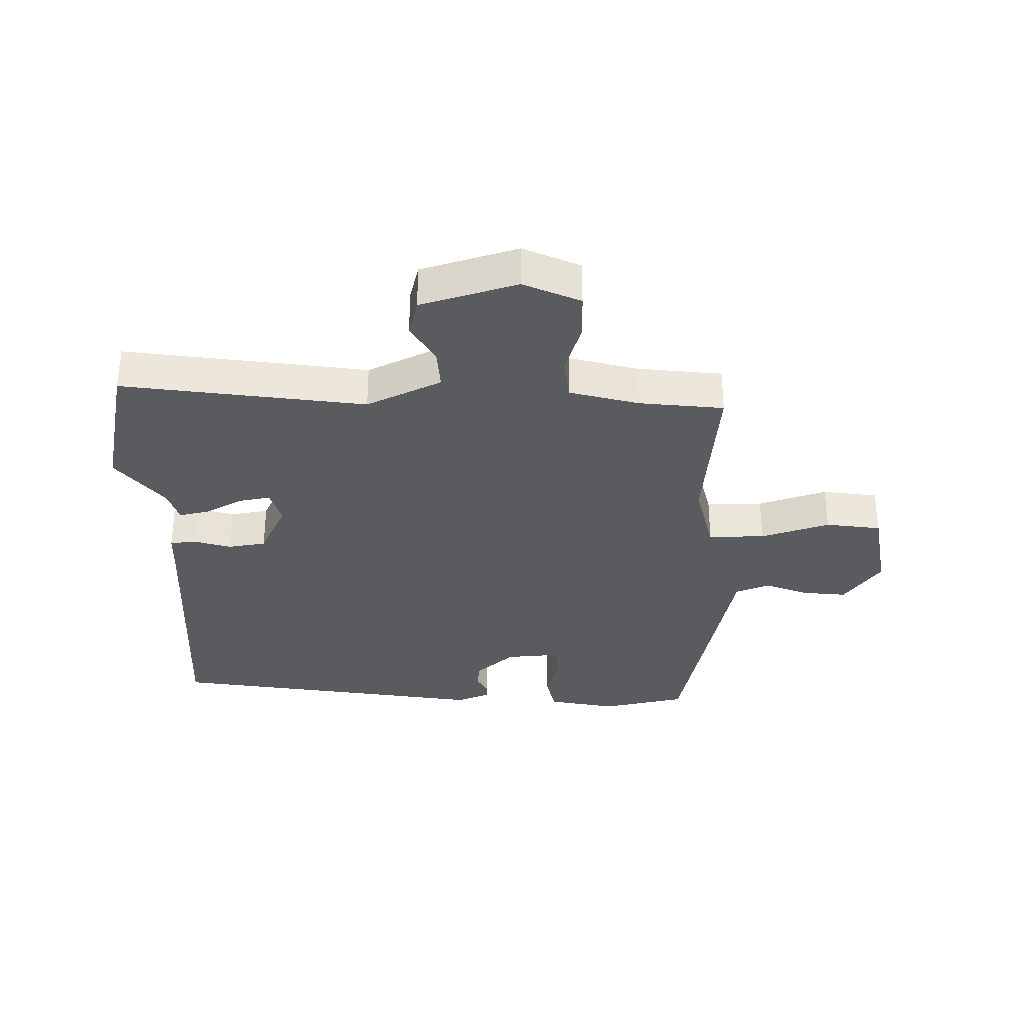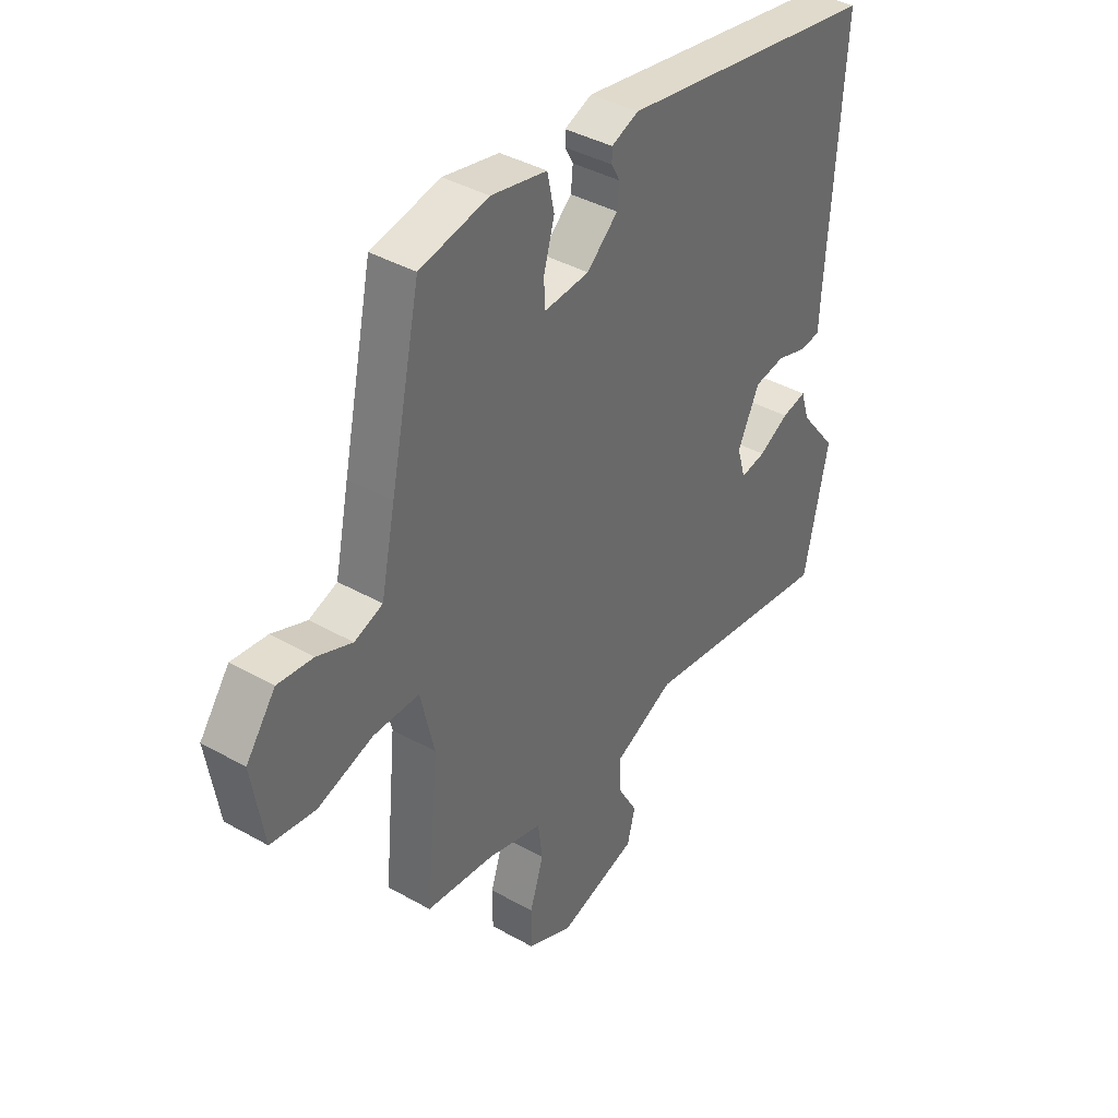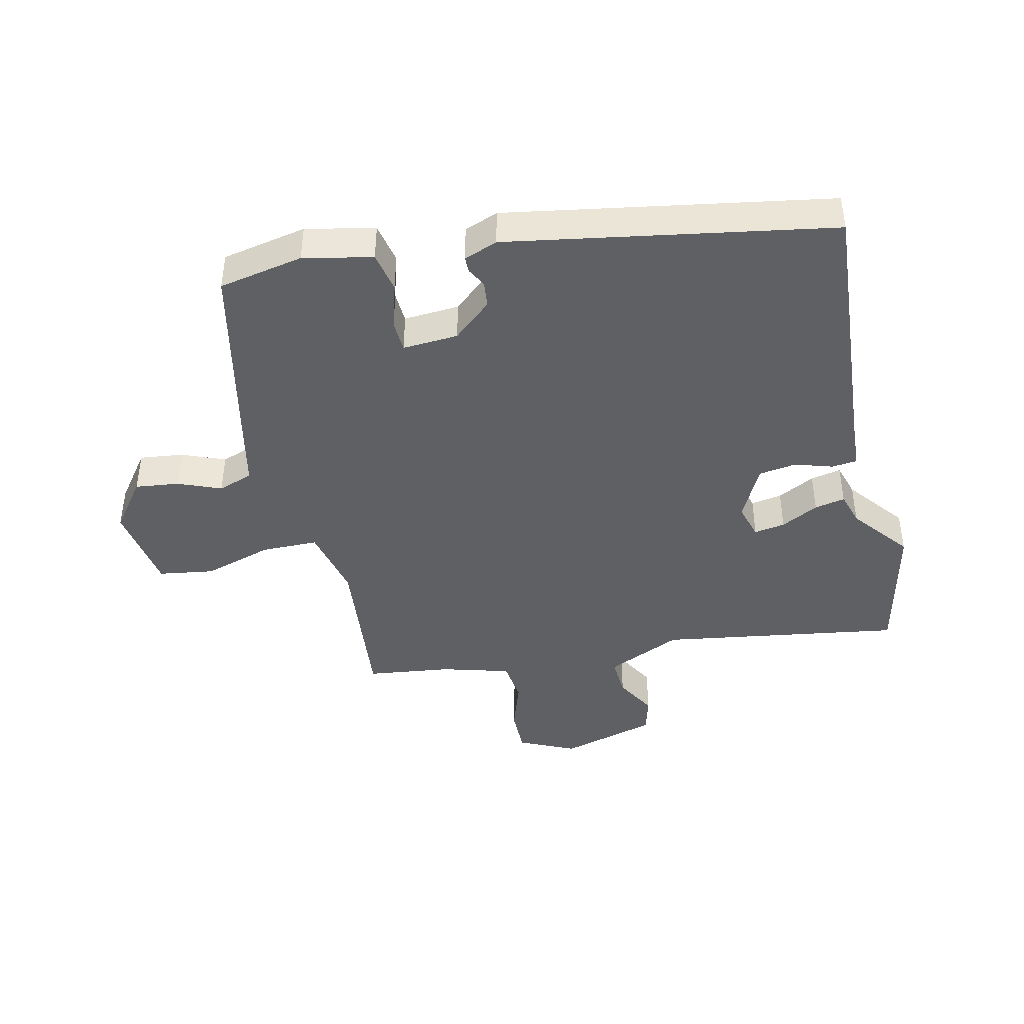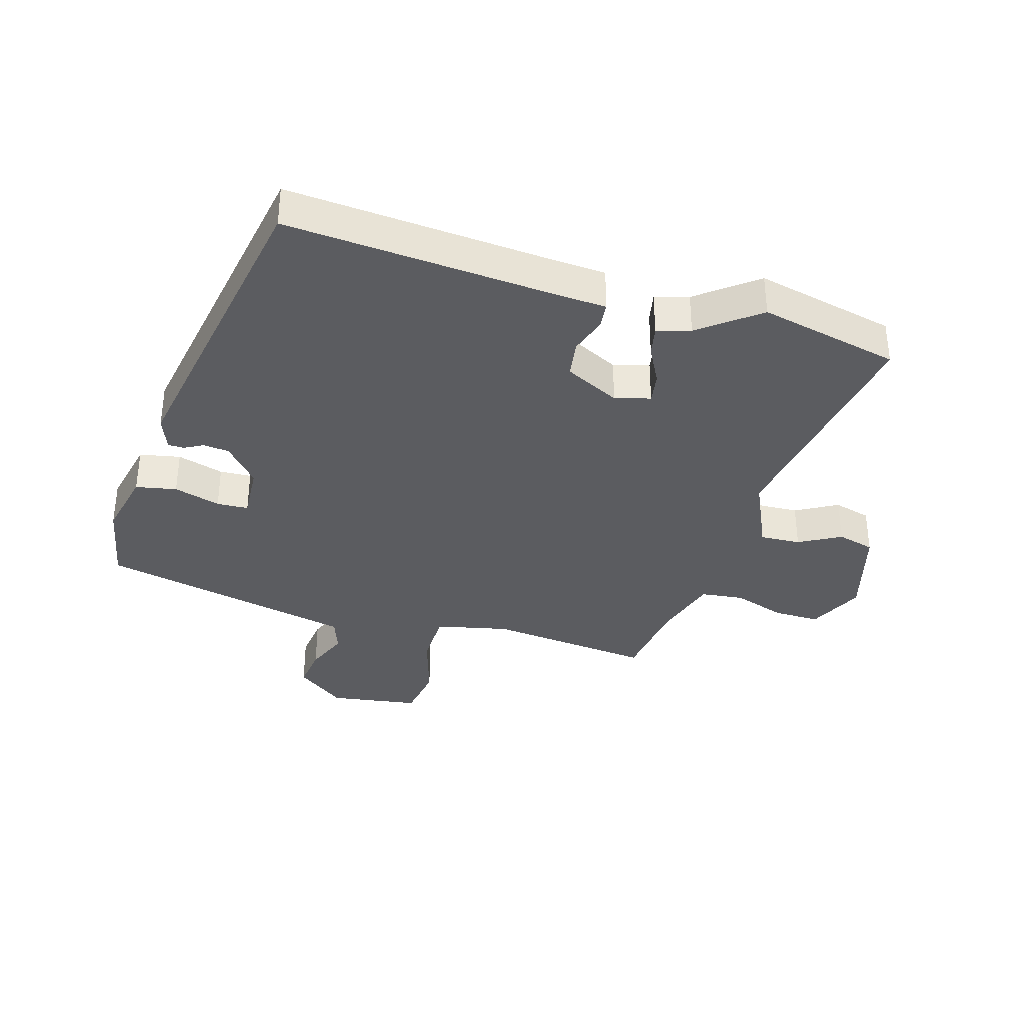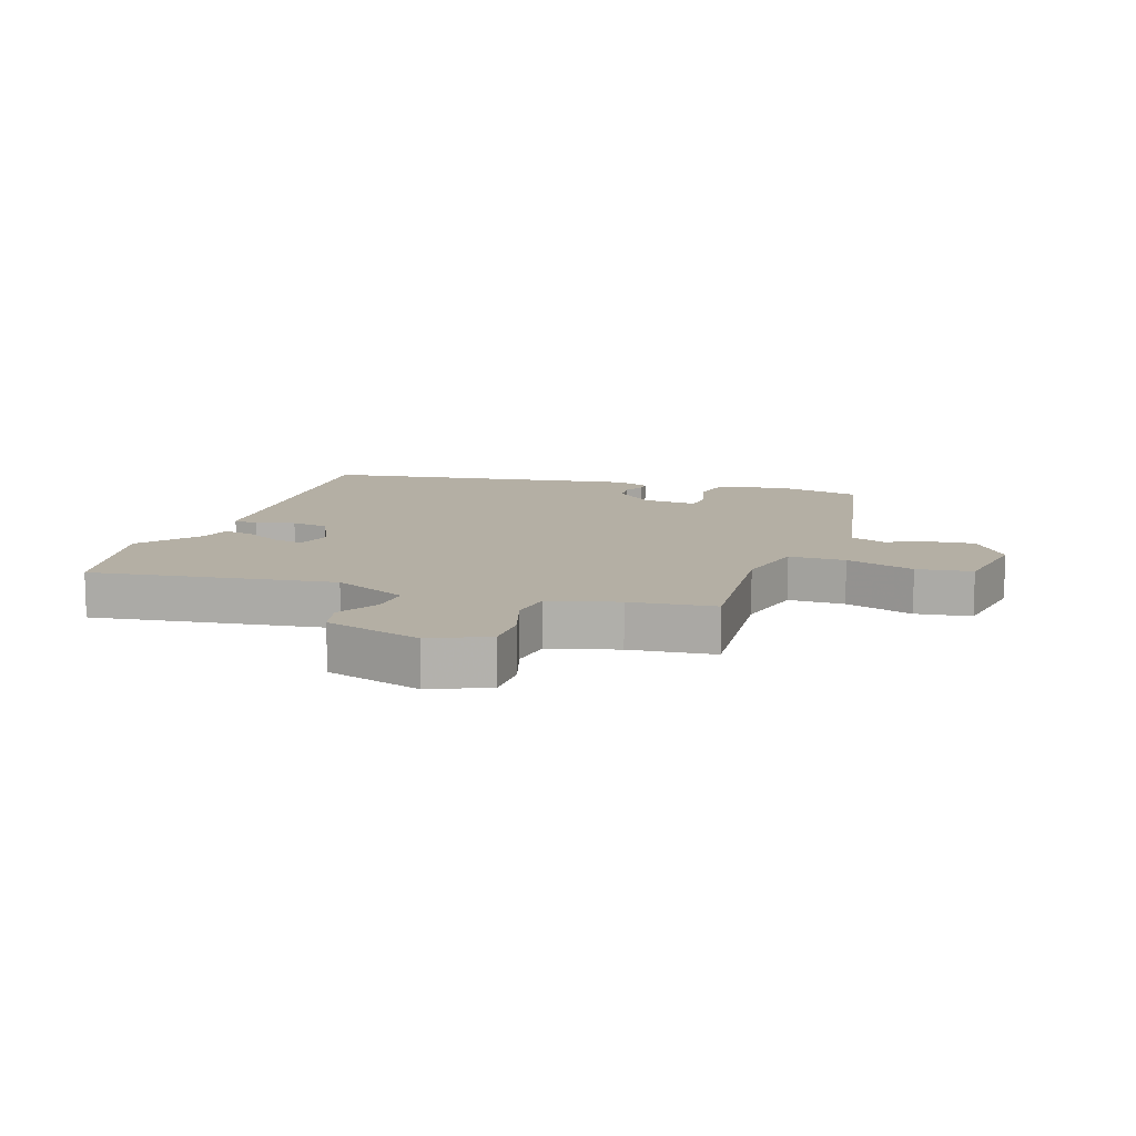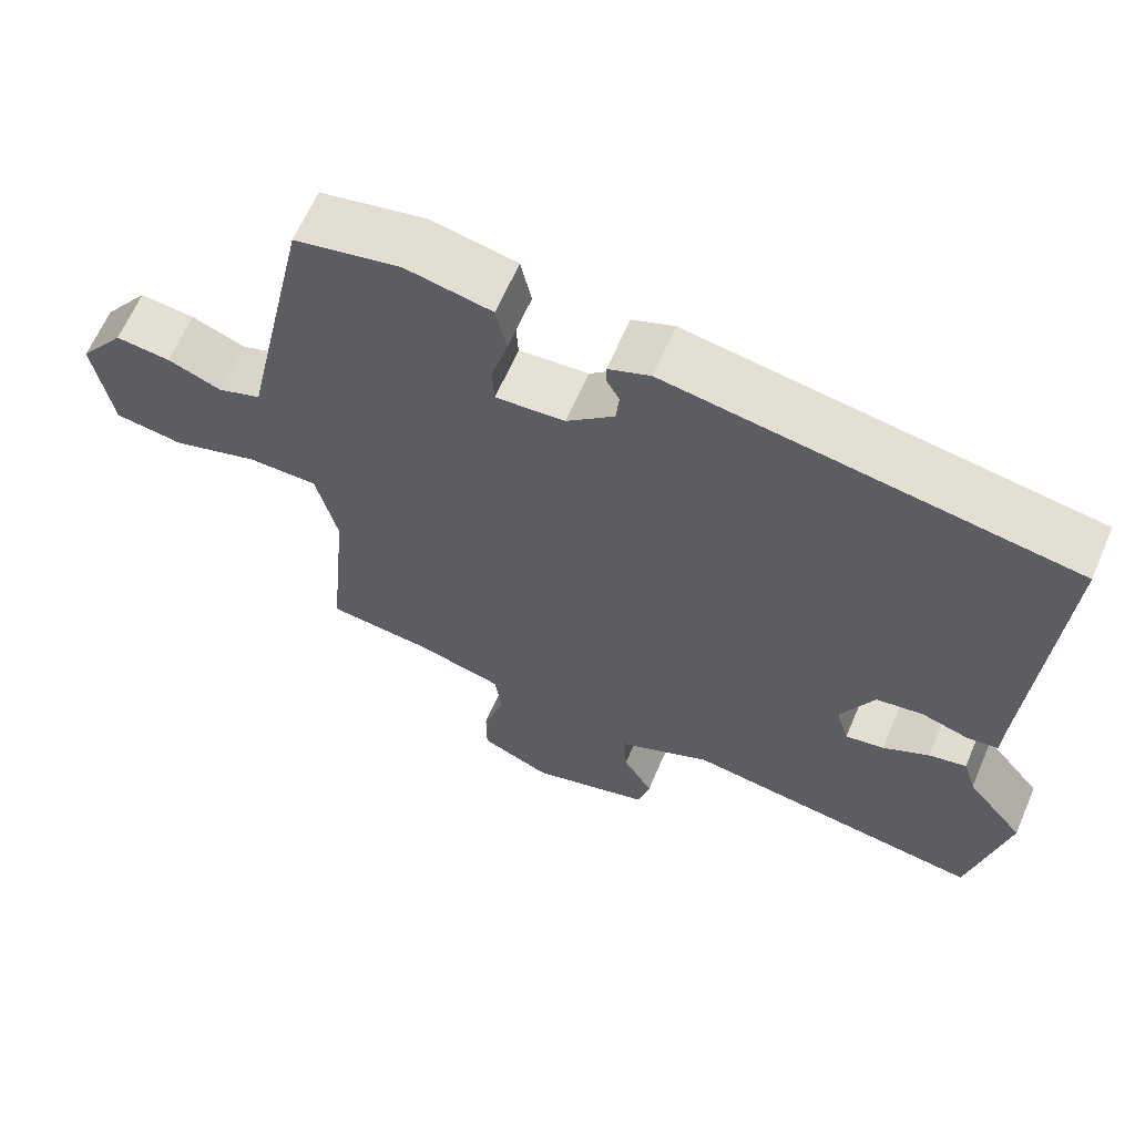
<metadata>
{"format":"obj","ext":"obj","renderer":"f3d","projection":"perspective","resolution":1024,"background":"white","views":[{"elev":-33.1,"azim":-178.9,"up":"+Y"},{"elev":39.4,"azim":-54.8,"up":"+Z"},{"elev":-42.3,"azim":12.4,"up":"+Y"},{"elev":-35.3,"azim":72.8,"up":"+Y"},{"elev":11.3,"azim":-161.0,"up":"+Y"},{"elev":64.0,"azim":23.3,"up":"+Z"}]}
</metadata>
<code>
v 0.503 0.07 0.416
v 0.474 0.07 -0.027
v 0.47 0.07 -0.107
v 0.428 0.07 -0.112
v 0.366 0.07 -0.093
v 0.304 0.07 -0.103
v 0.26 0.07 -0.194
v 0.277 0.07 -0.252
v 0.328 0.07 -0.243
v 0.389 0.07 -0.21
v 0.439 0.07 -0.199
v 0.456 0.07 -0.254
v 0.532 0.07 -0.349
v 0.483 0.07 -0.581
v 0.085 0.07 -0.523
v -0.038 0.07 -0.581
v -0.034 0.07 -0.648
v 0.005 0.07 -0.716
v -0.011 0.07 -0.778
v -0.17 0.07 -0.825
v -0.263 0.07 -0.783
v -0.263 0.07 -0.707
v -0.235 0.07 -0.62
v -0.244 0.07 -0.549
v -0.357 0.07 -0.518
v -0.496 0.07 -0.502
v -0.47 0.07 -0.23
v -0.498 0.07 -0.11
v -0.591 0.07 -0.11
v -0.704 0.07 -0.146
v -0.795 0.07 -0.133
v -0.819 0.07 0.015
v -0.759 0.07 0.097
v -0.687 0.07 0.089
v -0.616 0.07 0.061
v -0.559 0.07 0.082
v -0.53 0.07 0.22
v -0.469 0.07 0.507
v -0.33 0.07 0.536
v -0.217 0.07 0.513
v -0.203 0.07 0.446
v -0.225 0.07 0.369
v -0.222 0.07 0.317
v -0.131 0.07 0.324
v -0.068 0.07 0.38
v -0.064 0.07 0.423
v -0.081 0.07 0.454
v -0.081 0.07 0.48
v -0.026 0.07 0.502
v 0.503 0 0.416
v 0.474 0 -0.027
v 0.47 0 -0.107
v 0.428 0 -0.112
v 0.366 0 -0.093
v 0.304 0 -0.103
v 0.26 0 -0.194
v 0.277 0 -0.252
v 0.328 0 -0.243
v 0.389 0 -0.21
v 0.439 0 -0.199
v 0.456 0 -0.254
v 0.532 0 -0.349
v 0.483 0 -0.581
v 0.085 0 -0.523
v -0.038 0 -0.581
v -0.034 0 -0.648
v 0.005 0 -0.716
v -0.011 0 -0.778
v -0.17 0 -0.825
v -0.263 0 -0.783
v -0.263 0 -0.707
v -0.235 0 -0.62
v -0.244 0 -0.549
v -0.357 0 -0.518
v -0.496 0 -0.502
v -0.47 0 -0.23
v -0.498 0 -0.11
v -0.591 0 -0.11
v -0.704 0 -0.146
v -0.795 0 -0.133
v -0.819 0 0.015
v -0.759 0 0.097
v -0.687 0 0.089
v -0.616 0 0.061
v -0.559 0 0.082
v -0.53 0 0.22
v -0.469 0 0.507
v -0.33 0 0.536
v -0.217 0 0.513
v -0.203 0 0.446
v -0.225 0 0.369
v -0.222 0 0.317
v -0.131 0 0.324
v -0.068 0 0.38
v -0.064 0 0.423
v -0.081 0 0.454
v -0.081 0 0.48
v -0.026 0 0.502
f 46 47 48 49
f 45 46 49 1
f 44 45 1 2
f 43 44 2 3
f 39 40 41 42
f 39 42 43
f 36 37 38 39
f 36 39 43
f 32 33 34 35
f 30 31 32 35
f 29 30 35 36
f 28 29 36 43
f 25 26 27
f 24 25 27 28
f 20 21 22 23
f 20 23 24
f 17 18 19 20
f 16 17 20 24
f 15 16 24 28
f 12 13 14 15
f 9 10 11 12
f 8 9 12 15
f 7 8 15 28
f 43 3 4 5
f 43 5 6
f 6 7 28 43
f 98 97 96 95
f 50 98 95 94
f 51 50 94 93
f 52 51 93 92
f 91 90 89 88
f 92 91 88
f 88 87 86 85
f 92 88 85
f 84 83 82 81
f 84 81 80 79
f 85 84 79 78
f 92 85 78 77
f 76 75 74
f 77 76 74 73
f 72 71 70 69
f 73 72 69
f 69 68 67 66
f 73 69 66 65
f 77 73 65 64
f 64 63 62 61
f 61 60 59 58
f 64 61 58 57
f 77 64 57 56
f 54 53 52 92
f 55 54 92
f 92 77 56 55
f 1 50 51 2
f 2 51 52 3
f 3 52 53 4
f 4 53 54 5
f 5 54 55 6
f 6 55 56 7
f 7 56 57 8
f 8 57 58 9
f 9 58 59 10
f 10 59 60 11
f 11 60 61 12
f 12 61 62 13
f 13 62 63 14
f 14 63 64 15
f 15 64 65 16
f 16 65 66 17
f 17 66 67 18
f 18 67 68 19
f 19 68 69 20
f 20 69 70 21
f 21 70 71 22
f 22 71 72 23
f 23 72 73 24
f 24 73 74 25
f 25 74 75 26
f 26 75 76 27
f 27 76 77 28
f 28 77 78 29
f 29 78 79 30
f 30 79 80 31
f 31 80 81 32
f 32 81 82 33
f 33 82 83 34
f 34 83 84 35
f 35 84 85 36
f 36 85 86 37
f 37 86 87 38
f 38 87 88 39
f 39 88 89 40
f 40 89 90 41
f 41 90 91 42
f 42 91 92 43
f 43 92 93 44
f 44 93 94 45
f 45 94 95 46
f 46 95 96 47
f 47 96 97 48
f 48 97 98 49
f 49 98 50 1

</code>
